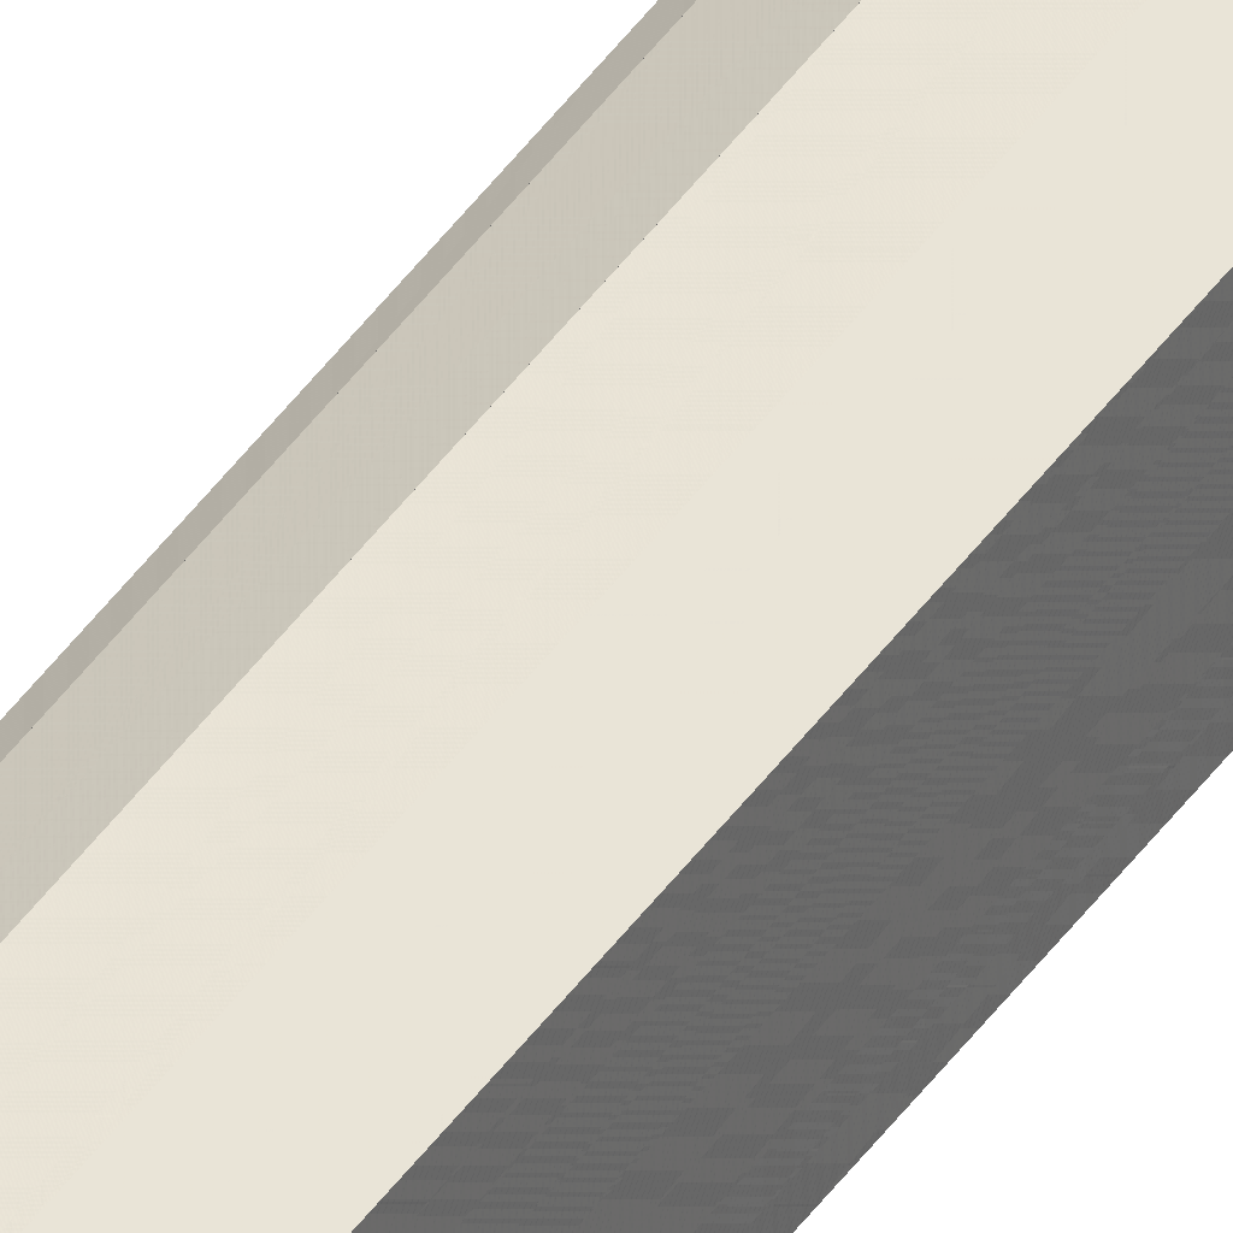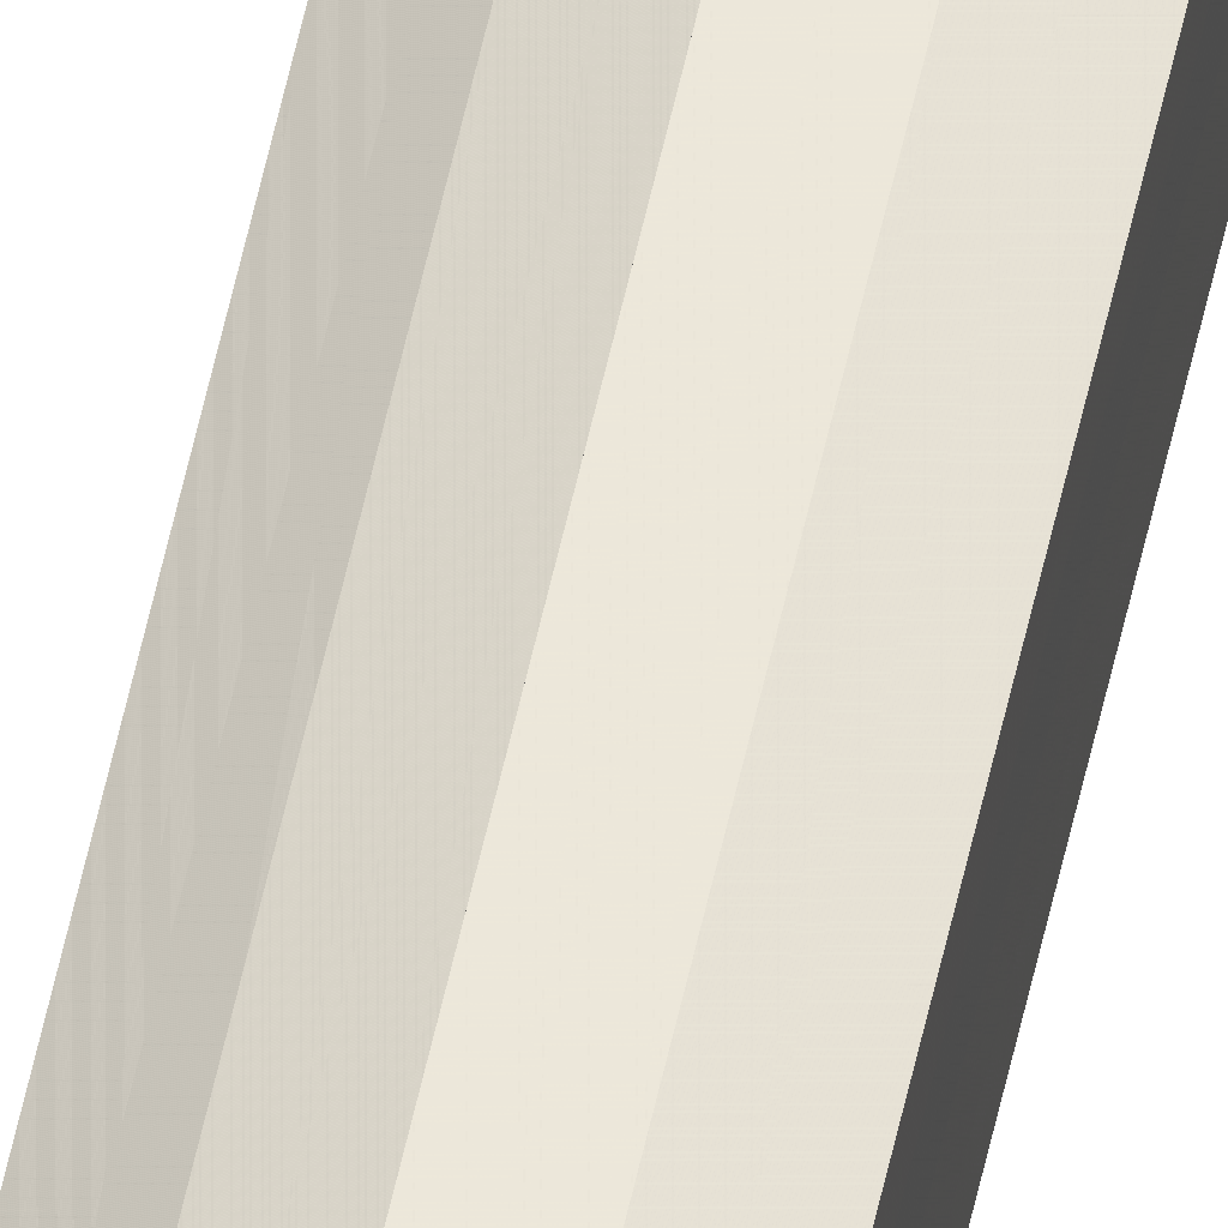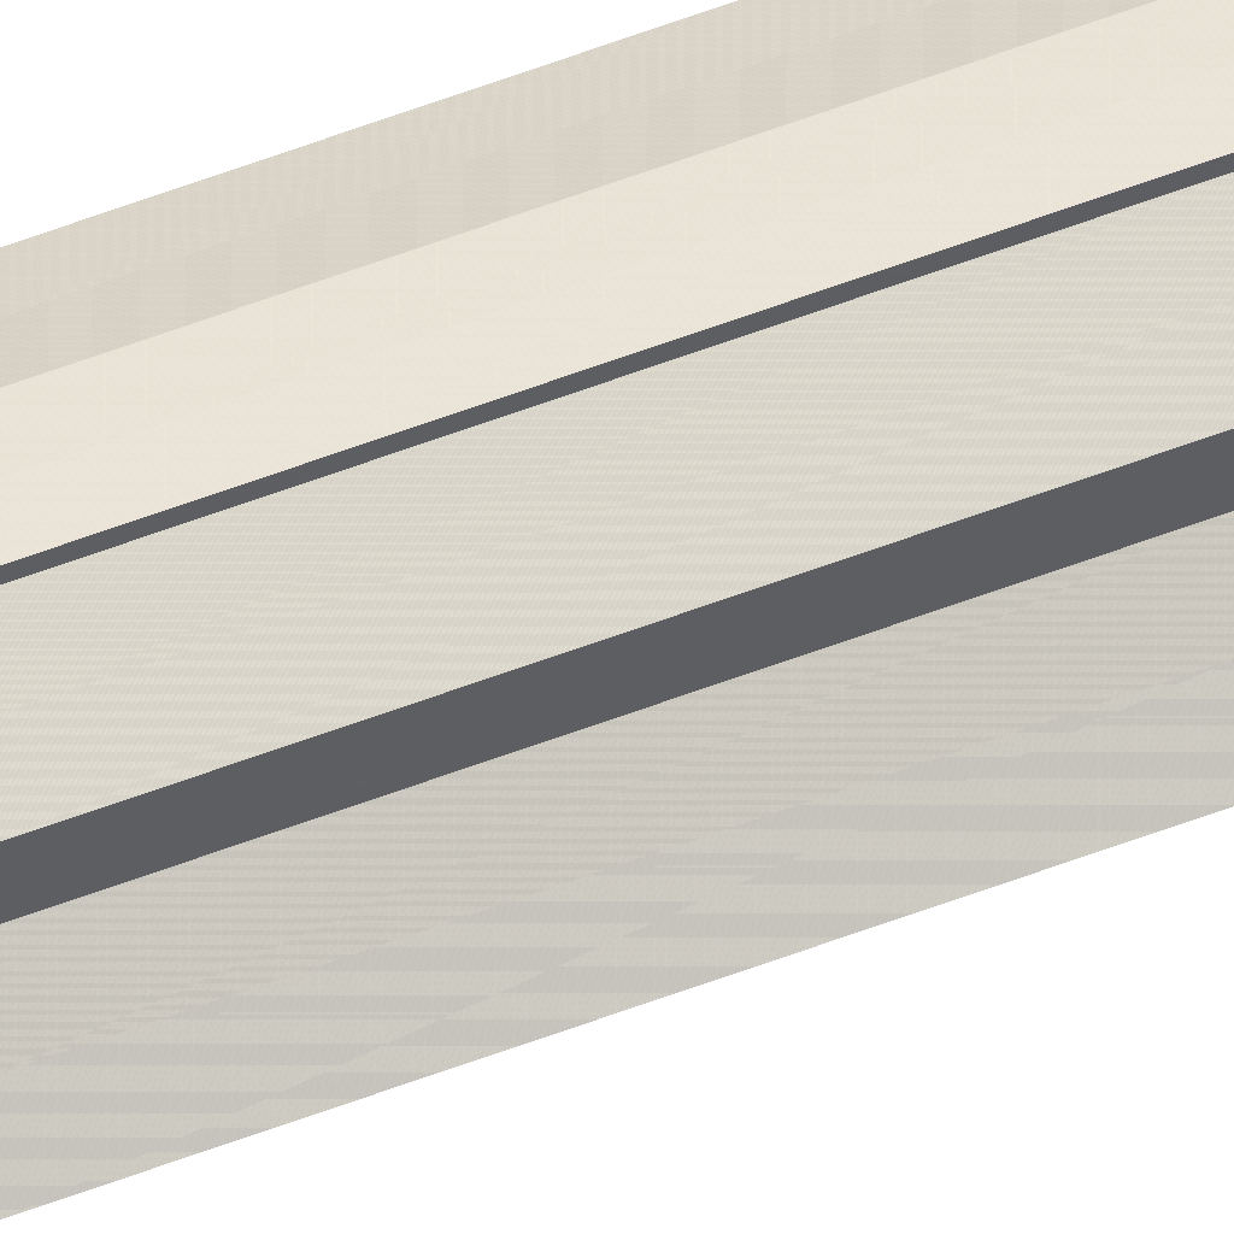
<metadata>
{"format":"obj","ext":"obj","renderer":"f3d","projection":"perspective","resolution":1024,"background":"white","views":[{"elev":37.2,"azim":28.9,"up":"+Z"},{"elev":52.1,"azim":11.5,"up":"+Z"},{"elev":53.6,"azim":-112.6,"up":"+Z"}]}
</metadata>
<code>
o 1401
v 2250 1851 10.14
v 2250 1851 10.13
v 2250 1876 10.14
v 2250 1851 10.12
v 2250 1876 10.13
v 2250 1851 10.14
v 2250 1876 10.14
v 2250 1851 10.12
v 2250 1876 10.12
v 2250 1851 10.12
v 2250 1876 10.12
v 2250 1851 10.15
v 2250 1876 10.15
v 2250 1851 10.15
v 2250 1876 10.15
v 2250 1851 10.15
v 2250 1876 10.15
v 2250 1851 10.15
v 2250 1876 10.15
v 2250 1851 10.15
v 2250 1876 10.15
v 2250 1851 10.14
v 2250 1876 10.14
v 2250 1851 10.14
v 2250 1876 10.14
v 2250 1851 10.13
v 2250 1876 10.13
v 2250 1851 10.12
v 2250 1876 10.12
v 2250 1851 10.12
v 2250 1876 10.12
v 2250 1851 10.12
v 2250 1876 10.12
v 2250 1851 10.14
v 2250 1851 10.12
v 2250 1851 10.12
v 2250 1851 10.13
v 2250 1851 10.14
v 2250 1851 10.14
v 2250 1851 10.15
v 2250 1851 10.15
v 2250 1851 10.15
v 2250 1876 10.15
v 2250 1876 10.15
v 2250 1851 10.15
v 2250 1851 10.15
v 2250 1876 10.15
v 2250 1876 10.15
v 2250 1876 10.14
v 2250 1851 10.15
v 2250 1876 10.14
v 2250 1851 10.14
v 2250 1851 10.14
v 2250 1851 10.14
v 2250 1851 10.15
v 2250 1876 10.14
v 2250 1851 10.15
v 2250 1876 10.15
v 2250 1876 10.14
v 2250 1876 10.15
v 2250 1876 10.15
v 2250 1876 10.14
v 2250 1876 10.14
v 2250 1876 10.13
v 2250 1876 10.12
v 2250 1876 10.12
v 2250 1876 10.12
v 2250 1876 10.15
v 2250 1876 10.15
v 2250 1876 10.14
v 2250 1876 10.14
v 2250 1876 10.13
v 2250 1876 10.12
v 2250 1876 10.12
v 2250 1851 10.12
v 2250 1851 10.12
v 2250 1876 10.12
v 2250 1876 10.12
v 2250 1876 10.12
v 2250 1851 10.12
v 2250 1851 10.12
v 2250 1851 10.13
v 2250 1876 10.12
v 2250 1851 10.14
v 2250 1876 10.13
v 2250 1876 10.12
v 2250 1851 10.12
v 2250 1876 10.12
v 2250 1851 10.13
v 2250 1876 10.13
v 2250 1851 10.14
v 2250 1876 10.14
v 2250 1851 10.14
v 2250 1851 10.15
v 2250 1851 10.15
v 2250 1851 10.13
v 2250 1851 10.12
v 2250 1851 10.12
f 1 2 3
f 2 4 5
f 6 1 7
f 4 8 9
f 8 10 11
f 12 6 13
f 14 12 15
f 16 14 17
f 17 18 19
f 19 20 21
f 21 22 23
f 23 24 25
f 25 26 27
f 27 28 29
f 29 30 31
f 31 32 33
f 34 32 35
f 34 35 36
f 34 36 37
f 34 37 38
f 34 38 39
f 34 39 40
f 34 40 41
f 34 41 42
f 43 42 44
f 45 46 43
f 47 45 48
f 49 50 47
f 51 52 49
f 53 54 51
f 54 55 56
f 55 57 58
f 59 44 60
f 59 60 61
f 59 61 62
f 59 62 63
f 59 63 64
f 59 64 65
f 59 65 66
f 59 66 67
f 59 68 69
f 59 70 68
f 59 71 70
f 59 72 71
f 59 73 72
f 59 74 73
f 75 76 77
f 78 76 79
f 80 81 79
f 81 82 83
f 82 84 85
f 86 87 88
f 88 89 90
f 90 91 92
f 34 93 91
f 34 94 93
f 34 95 94
f 34 91 96
f 34 96 97
f 34 97 98

</code>
